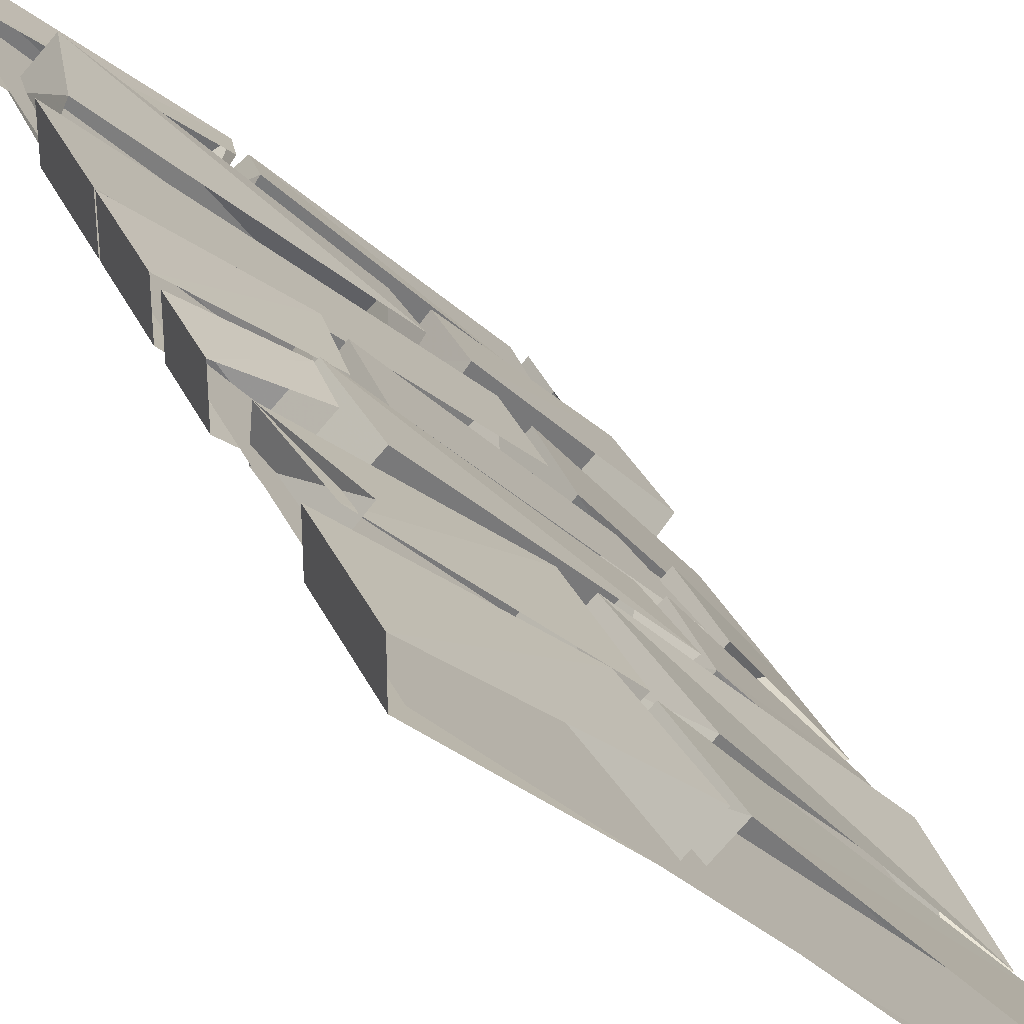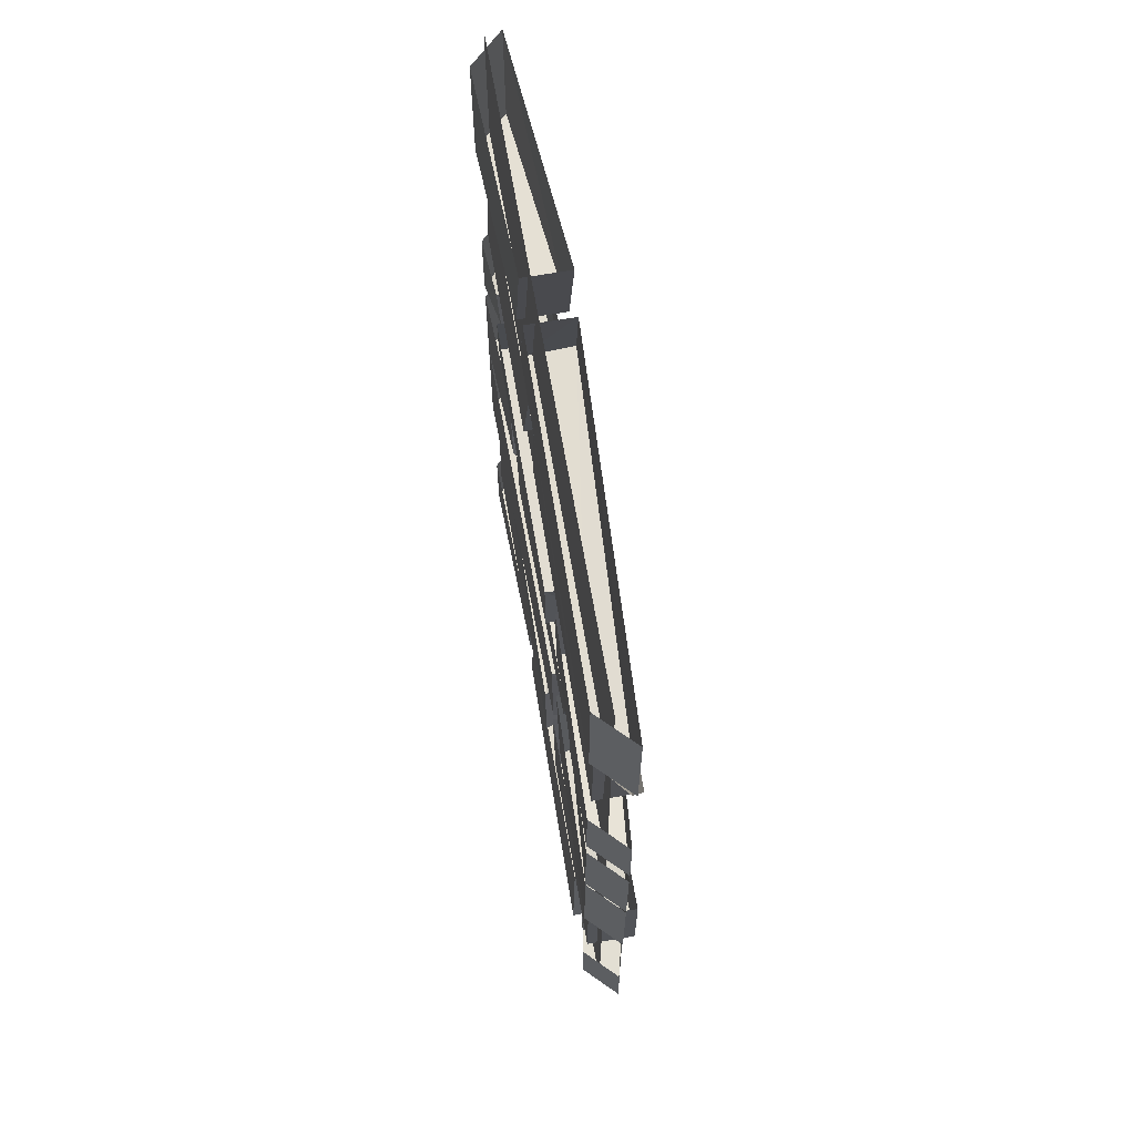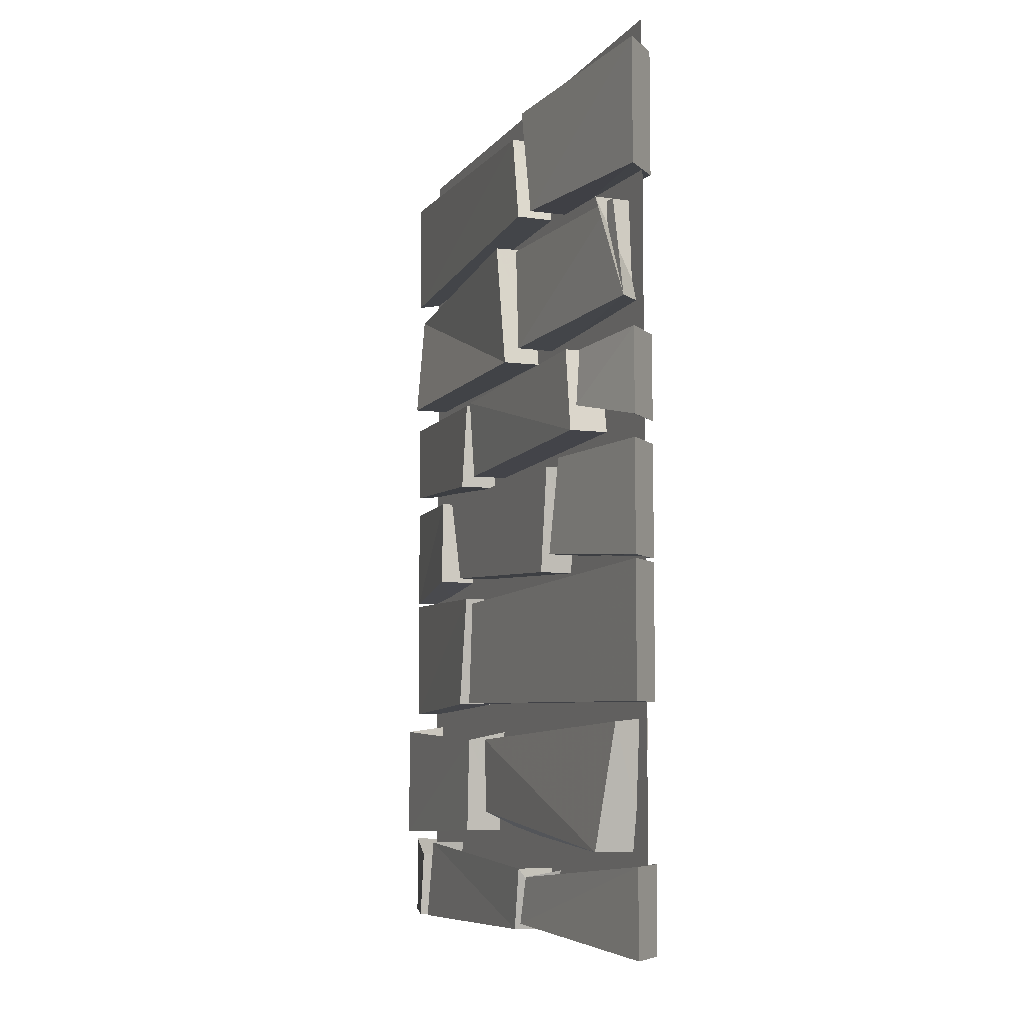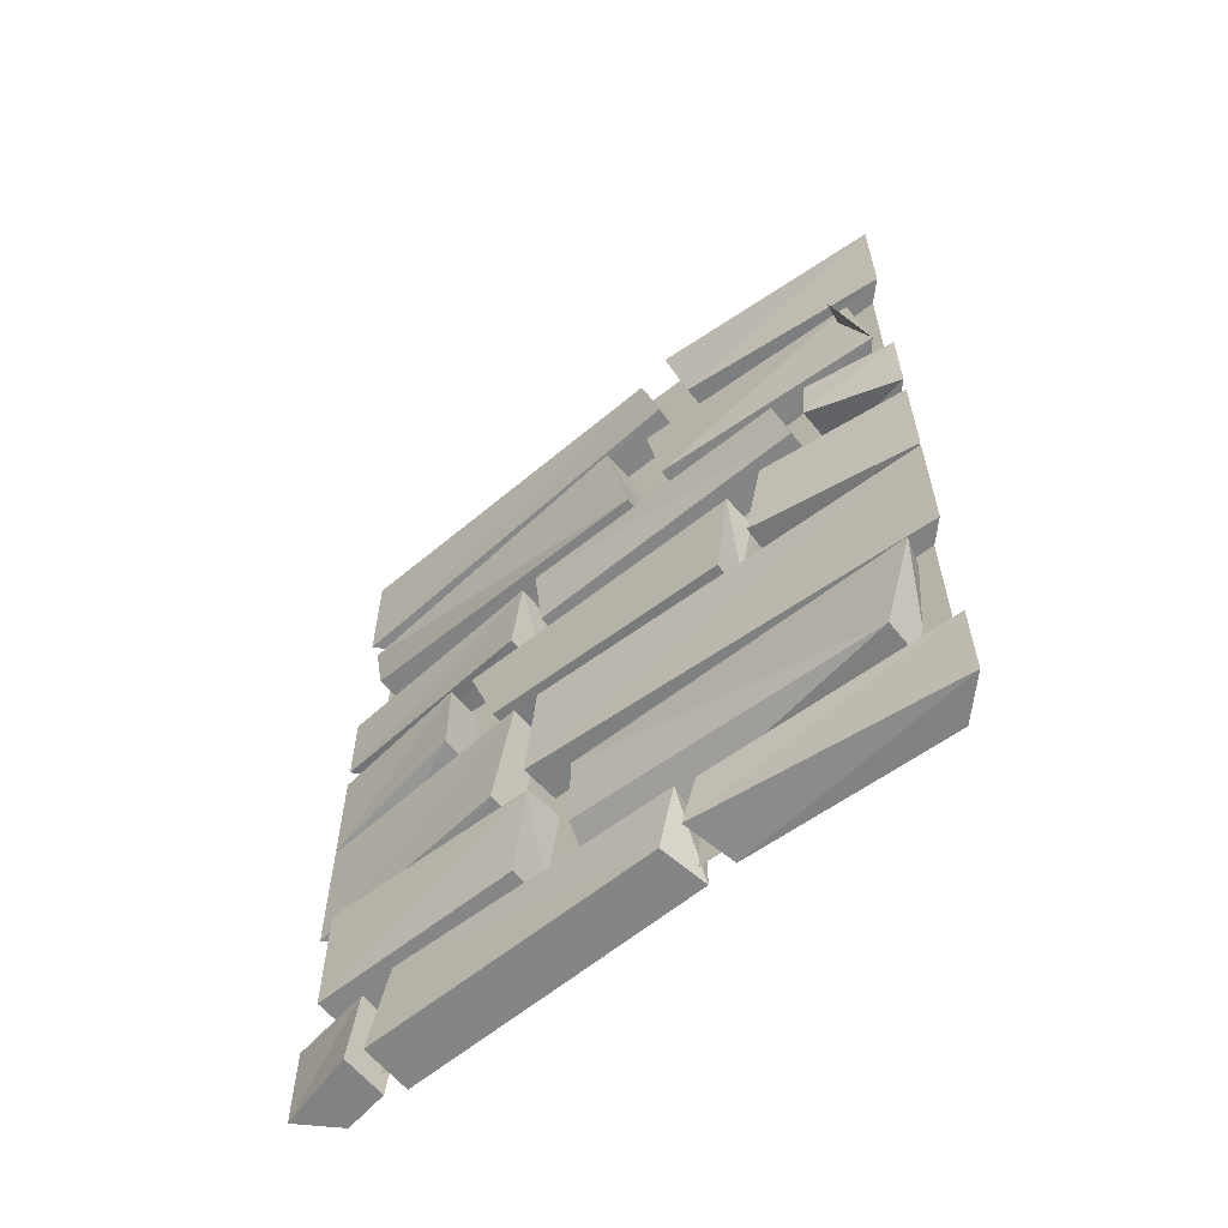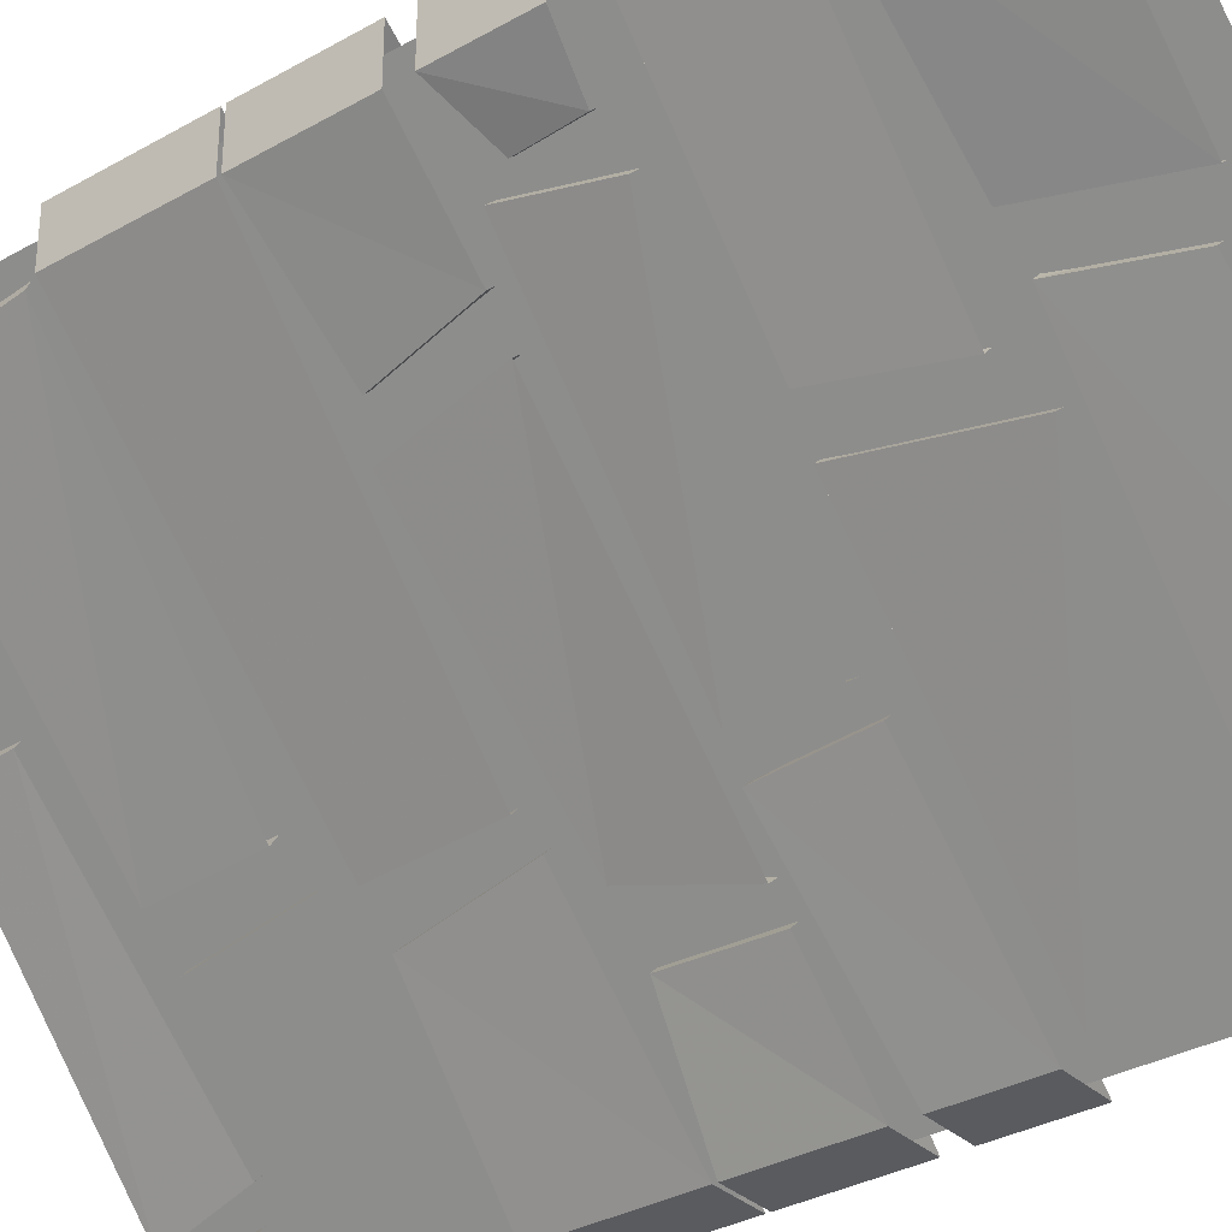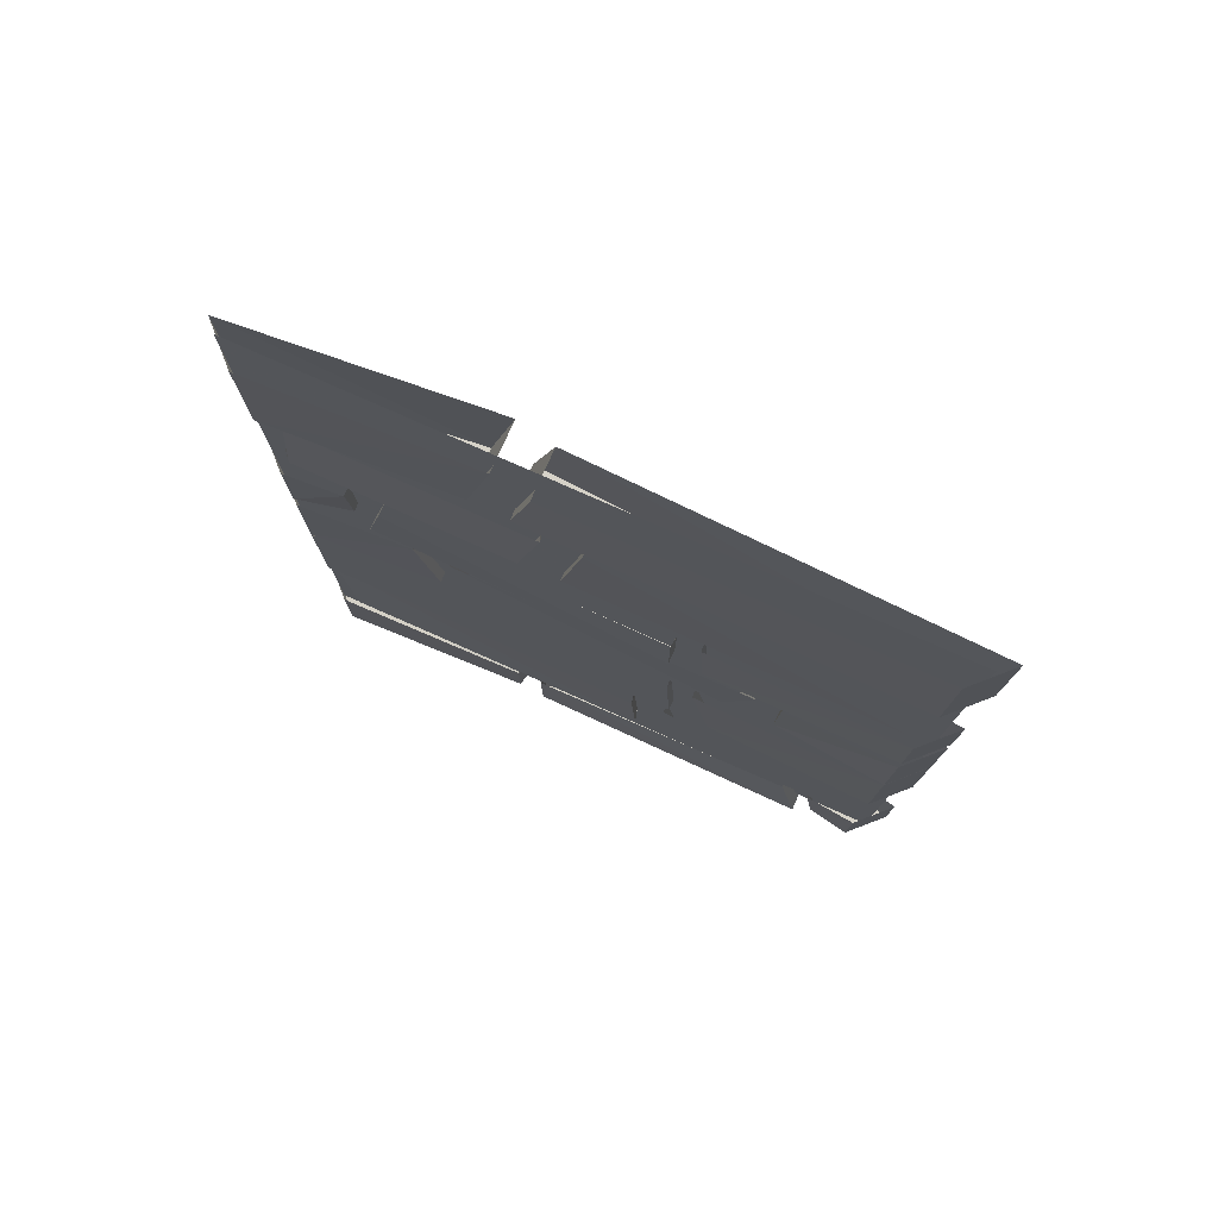
<metadata>
{"format":"obj","ext":"obj","renderer":"f3d","projection":"perspective","resolution":1024,"background":"white","views":[{"elev":32.1,"azim":158.2,"up":"+Z"},{"elev":67.0,"azim":-144.8,"up":"+Y"},{"elev":-7.0,"azim":24.6,"up":"+Y"},{"elev":-60.7,"azim":-6.0,"up":"+Y"},{"elev":-32.8,"azim":128.2,"up":"+Z"},{"elev":77.7,"azim":159.0,"up":"+Y"}]}
</metadata>
<code>
o wall/5362/diagonal
v 64 1 63
v 64 -33 63
v 64 -33 50
v 64 1 50
v 22 0 11
v 27 -31 16
v 18 -31 25
v 13 0 20
v 64 -76 63
v 64 -99 63
v 64 -99 50
v 64 -76 50
v 52 -78 40
v 51 -93 40
v 42 -93 49
v 43 -78 49
v 64 -105 63
v 64 -135 63
v 64 -135 50
v 64 -105 50
v 41 -105 29
v 37 -131 25
v 28 -131 35
v 32 -105 38
v 64 -136 63
v 64 -172 63
v 64 -172 50
v 64 -136 50
v -8 -140 -20
v -9 -170 -21
v -19 -170 -12
v -17 -140 -10
v 57 -177 60
v 50 -210 57
v 60 -210 47
v 62 -176 50
v -2 -208 -15
v -1 -181 -14
v -9 -202 -3
v -9 -181 -2
v 64 -213 63
v 64 -236 63
v 64 -236 50
v 64 -213 50
v 24 -217 12
v 24 -234 12
v 12 -232 19
v 15 -219 22
v 51 -39 57
v 60 -67 60
v 61 -67 49
v 59 -39 48
v 15 -41 4
v 20 -69 8
v 11 -69 18
v 8 -39 13
v 56 -40 57
v 64 -232 56
v 64 8 56
v -56 8 -64
v -56 -232 -64
v -63 -33 -64
v 7 -5 13
v -63 1 -64
v -50 1 -64
v -50 -33 -64
v 11 -30 18
v 20 -30 8
v 16 -5 4
v -61 -39 -63
v -58 -71 -52
v 3 -71 10
v -2 -35 5
v 12 -71 1
v 8 -35 -4
v -49 -71 -61
v -50 -39 -62
v -22 -78 -16
v -63 -76 -64
v -63 -99 -64
v -24 -103 -17
v -14 -103 -26
v -13 -78 -25
v -50 -76 -64
v -50 -99 -64
v -19 -78 -12
v -17 -101 -11
v 39 -99 46
v 36 -76 42
v 49 -99 36
v 46 -76 32
v -7 -101 -21
v -7 -80 -21
v -33 -106 -28
v -27 -131 -22
v 22 -135 27
v 25 -106 30
v 30 -135 18
v 34 -106 22
v -19 -131 -30
v -24 -106 -36
v -63 -135 -64
v -38 -131 -31
v -38 -106 -32
v -63 -105 -64
v -50 -105 -64
v -50 -135 -64
v -29 -131 -40
v -29 -106 -41
v -22 -138 -16
v -63 -172 -64
v -26 -170 -20
v -17 -170 -29
v -13 -138 -25
v -50 -136 -64
v -50 -172 -64
v -63 -136 -64
v -18 -181 -10
v -60 -178 -52
v -60 -210 -52
v -20 -208 -13
v -11 -208 -23
v -8 -178 -20
v -50 -176 -62
v -50 -210 -62
v -50 -217 -43
v -52 -236 -45
v -43 -236 -54
v -41 -217 -52
v -50 -213 -64
v -50 -236 -64
v -63 -236 -64
v -63 -213 -64
v 11 -217 18
v 8 -234 14
v 19 -234 6
v 19 -217 7
v -38 -236 -52
v -35 -213 -47
v -48 -236 -42
v -44 -213 -38
f 1 2 3
f 1 3 4
f 4 3 5
f 5 3 6
f 5 6 7
f 5 7 8
f 8 7 1
f 1 7 2
f 2 7 6
f 2 6 3
f 9 10 11
f 9 11 12
f 12 11 13
f 13 11 14
f 13 14 15
f 13 15 16
f 16 15 9
f 9 15 10
f 10 15 14
f 10 14 11
f 17 18 19
f 17 19 20
f 20 19 21
f 21 19 22
f 21 22 23
f 21 23 24
f 24 23 17
f 17 23 18
f 18 23 22
f 18 22 19
f 25 26 27
f 25 27 28
f 28 27 29
f 29 27 30
f 29 30 31
f 29 31 32
f 32 31 25
f 25 31 26
f 26 31 30
f 26 30 27
f 33 34 35
f 33 35 36
f 36 35 37
f 36 37 38
f 38 37 39
f 38 39 40
f 40 39 34
f 40 34 33
f 41 42 43
f 41 43 44
f 44 43 45
f 45 43 46
f 45 46 47
f 45 47 48
f 48 47 41
f 41 47 42
f 42 47 46
f 42 46 43
f 49 50 51
f 49 51 52
f 52 51 53
f 53 51 54
f 53 54 55
f 53 55 56
f 56 55 57
f 57 55 50
f 50 55 54
f 50 54 51
f 58 59 60
f 58 60 61
f 58 61 59
f 59 61 60
f 62 63 64
f 62 64 65
f 62 65 66
f 62 66 67
f 62 67 63
f 63 67 68
f 63 68 69
f 69 68 65
f 65 68 66
f 66 68 67
f 70 71 72
f 70 72 73
f 73 72 74
f 73 74 75
f 75 74 76
f 75 76 77
f 77 76 71
f 77 71 70
f 78 79 80
f 78 80 81
f 78 81 82
f 78 82 83
f 83 82 84
f 84 82 85
f 84 85 80
f 84 80 79
f 86 87 88
f 86 88 89
f 89 88 90
f 89 90 91
f 91 90 92
f 91 92 93
f 93 92 87
f 93 87 86
f 94 95 96
f 94 96 97
f 97 96 98
f 97 98 99
f 99 98 100
f 99 100 101
f 101 100 95
f 101 95 94
f 102 103 104
f 102 104 105
f 102 105 106
f 102 106 107
f 102 107 103
f 103 107 108
f 103 108 104
f 104 108 109
f 109 108 106
f 106 108 107
f 110 111 112
f 110 112 113
f 110 113 114
f 114 113 115
f 115 113 116
f 115 116 111
f 115 111 117
f 117 111 110
f 118 119 120
f 118 120 121
f 118 121 122
f 118 122 123
f 123 122 124
f 124 122 125
f 124 125 120
f 124 120 119
f 96 95 100
f 96 100 98
f 112 111 116
f 112 116 113
f 34 39 37
f 34 37 35
f 121 120 125
f 121 125 122
f 126 127 128
f 126 128 129
f 129 128 130
f 130 128 131
f 130 131 132
f 130 132 133
f 133 132 126
f 126 132 127
f 127 132 131
f 127 131 128
f 134 135 136
f 134 136 137
f 137 136 138
f 137 138 139
f 139 138 140
f 139 140 141
f 141 140 135
f 141 135 134
f 135 140 138
f 135 138 136
f 92 90 88
f 92 88 87
f 85 82 81
f 85 81 80
f 76 72 71
f 72 76 74

</code>
